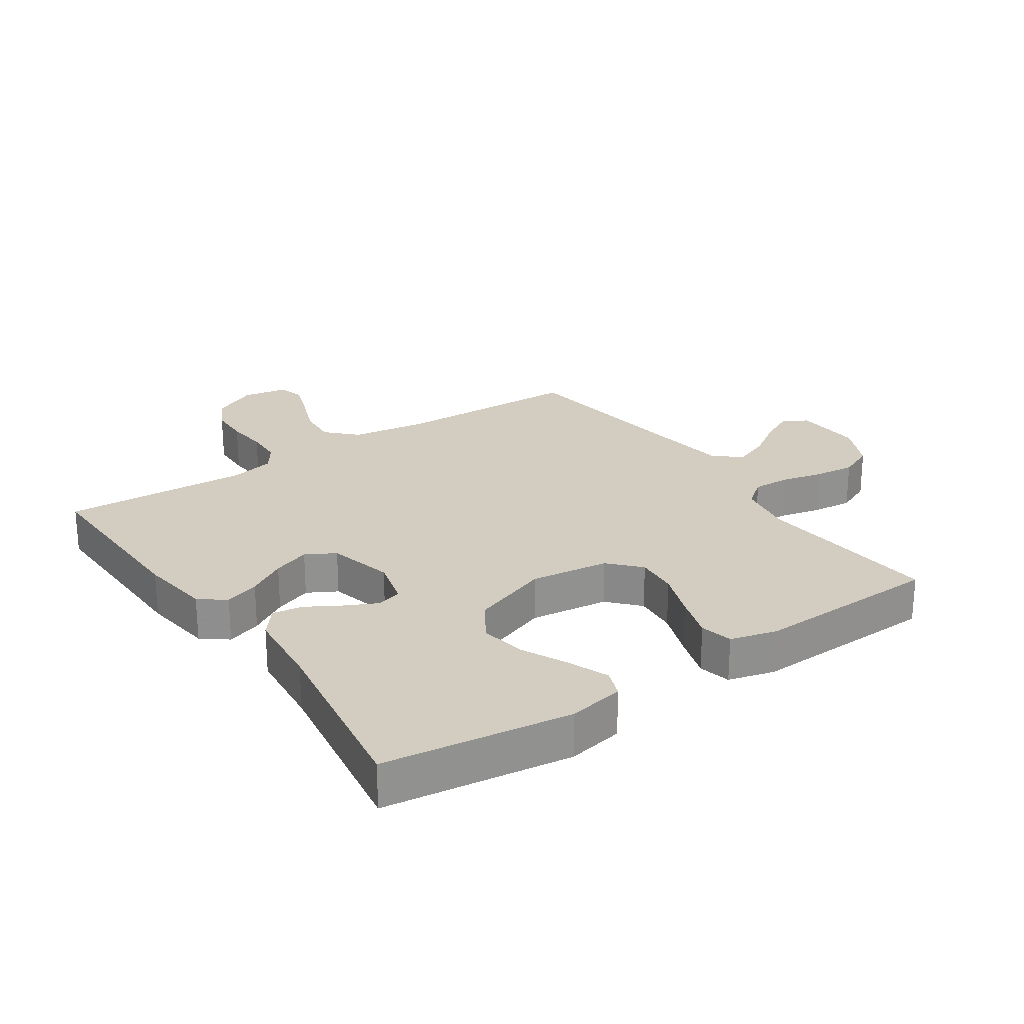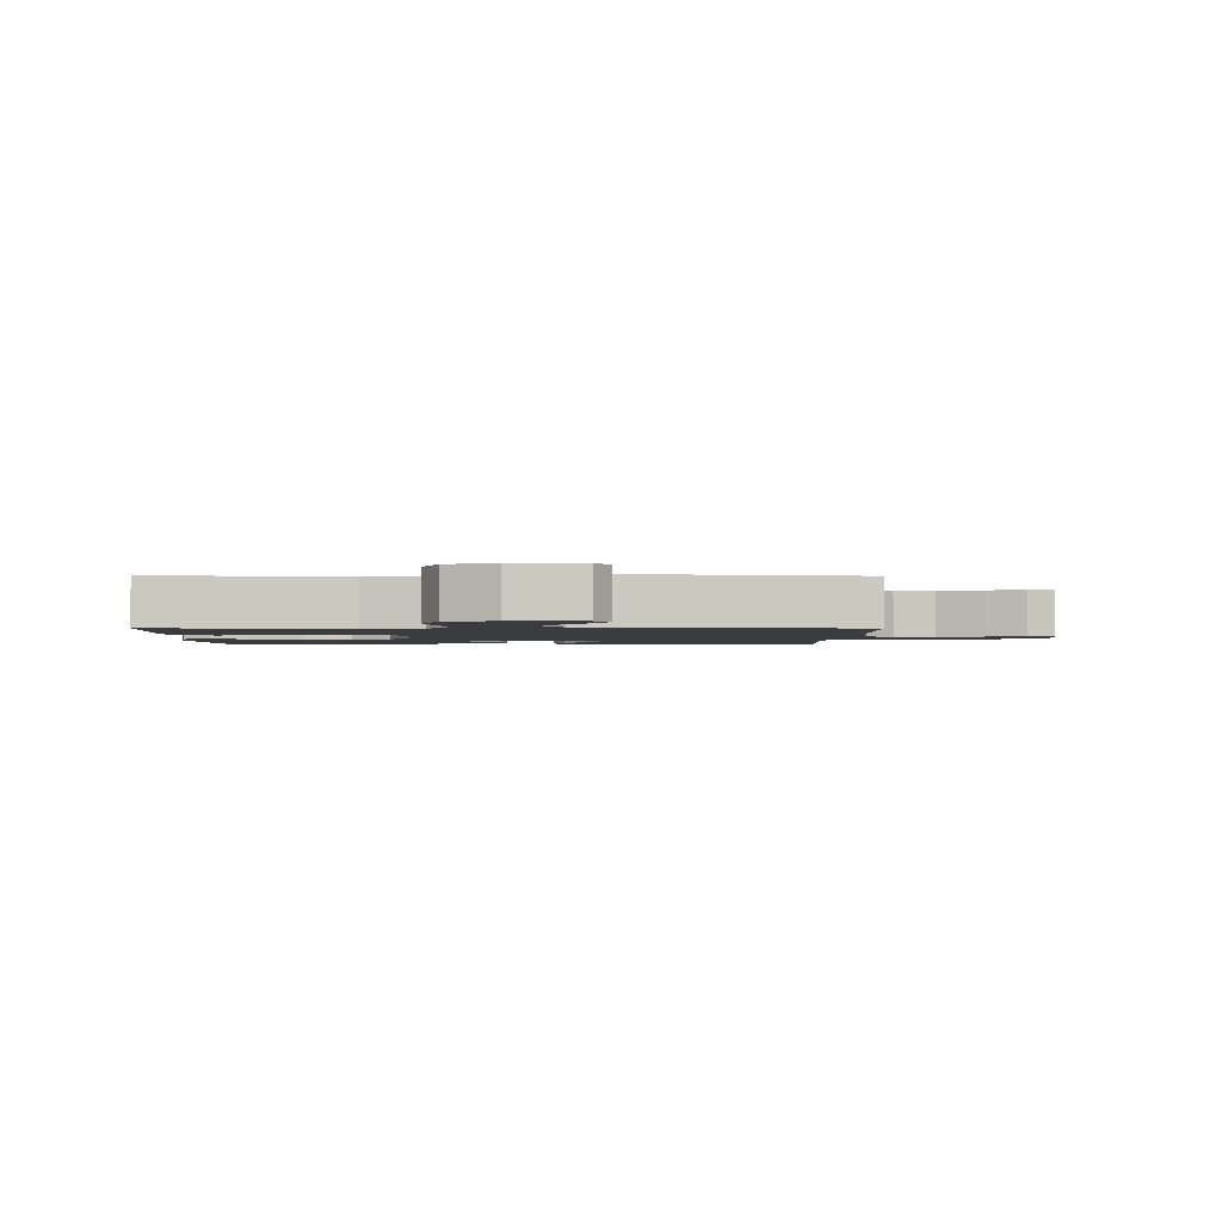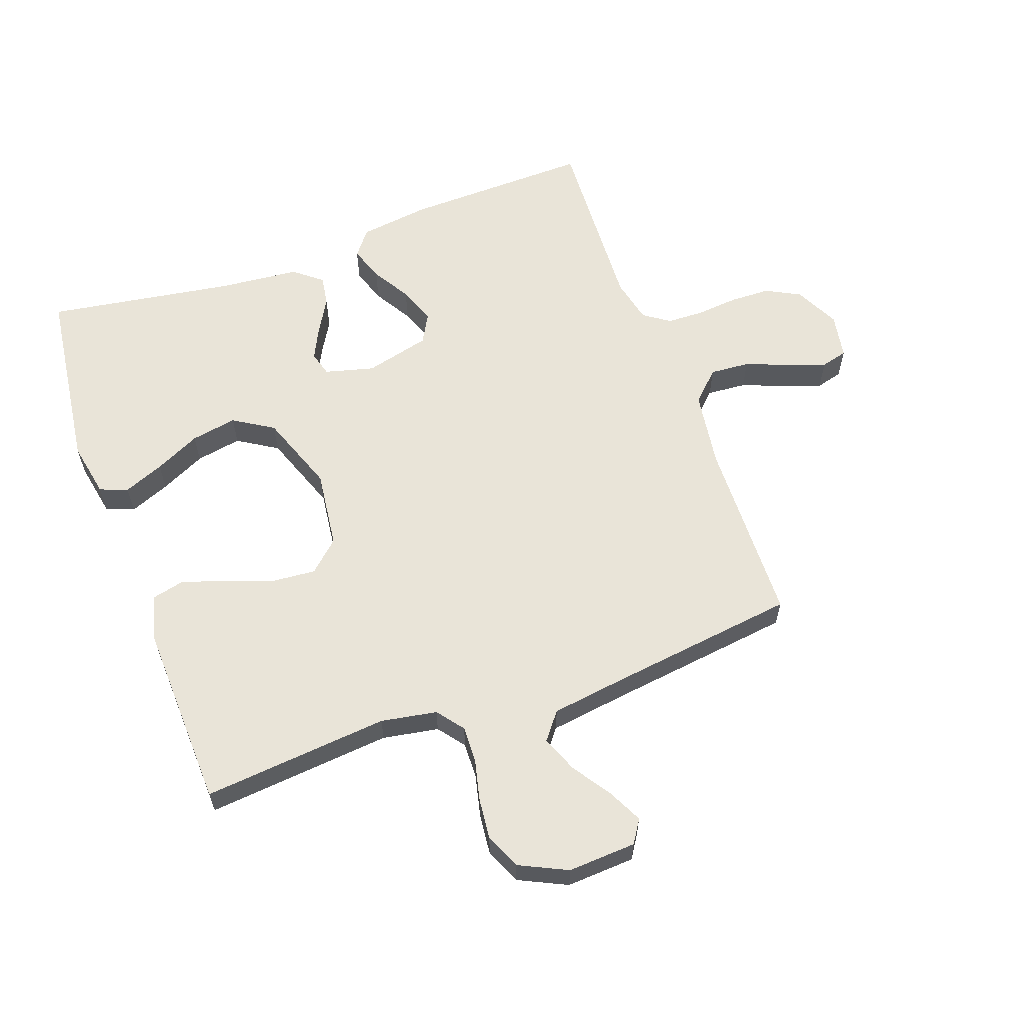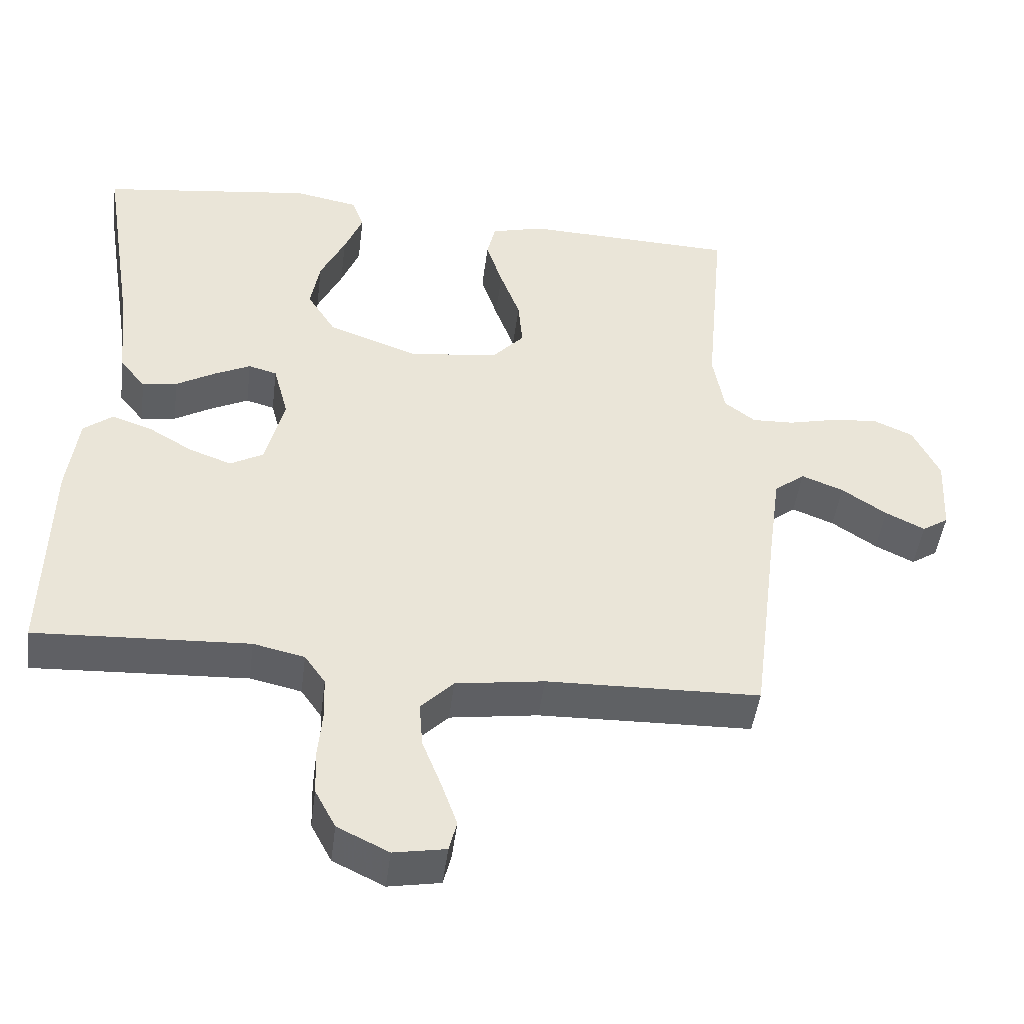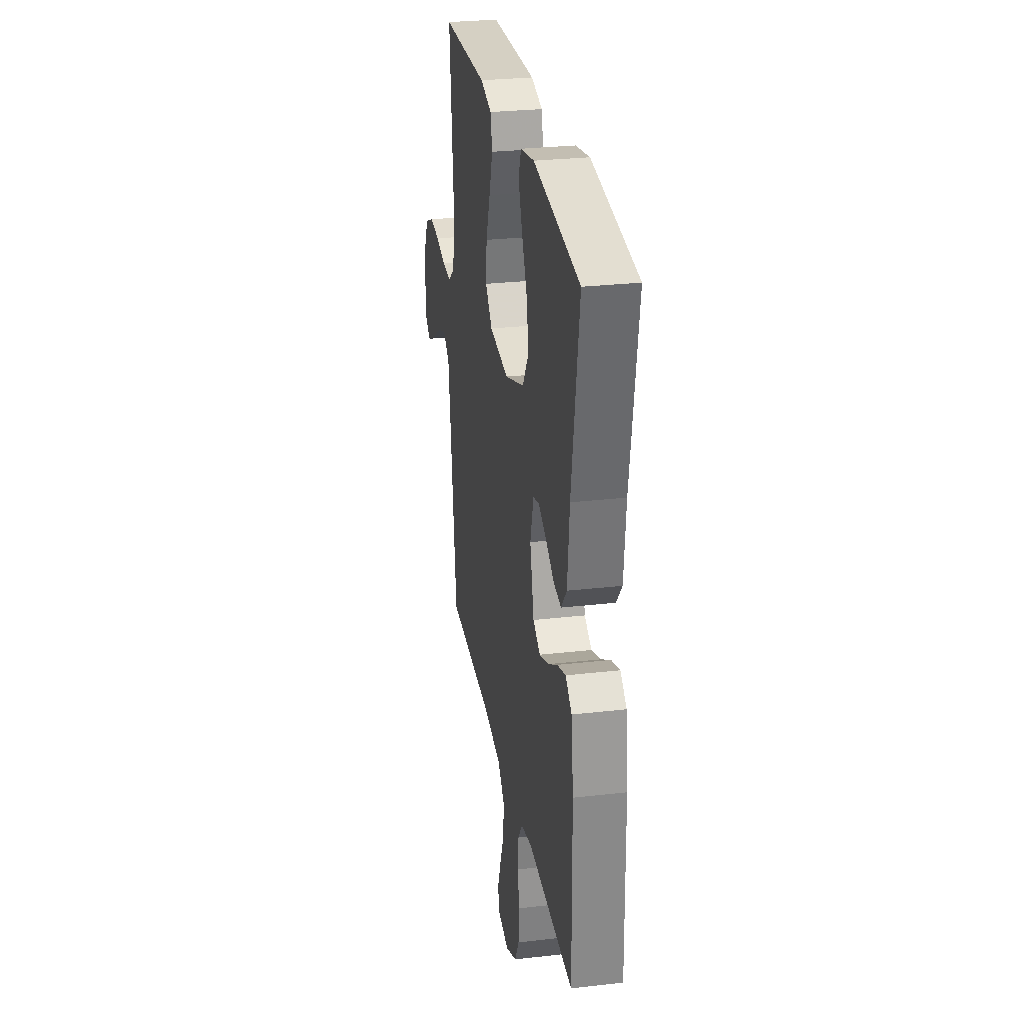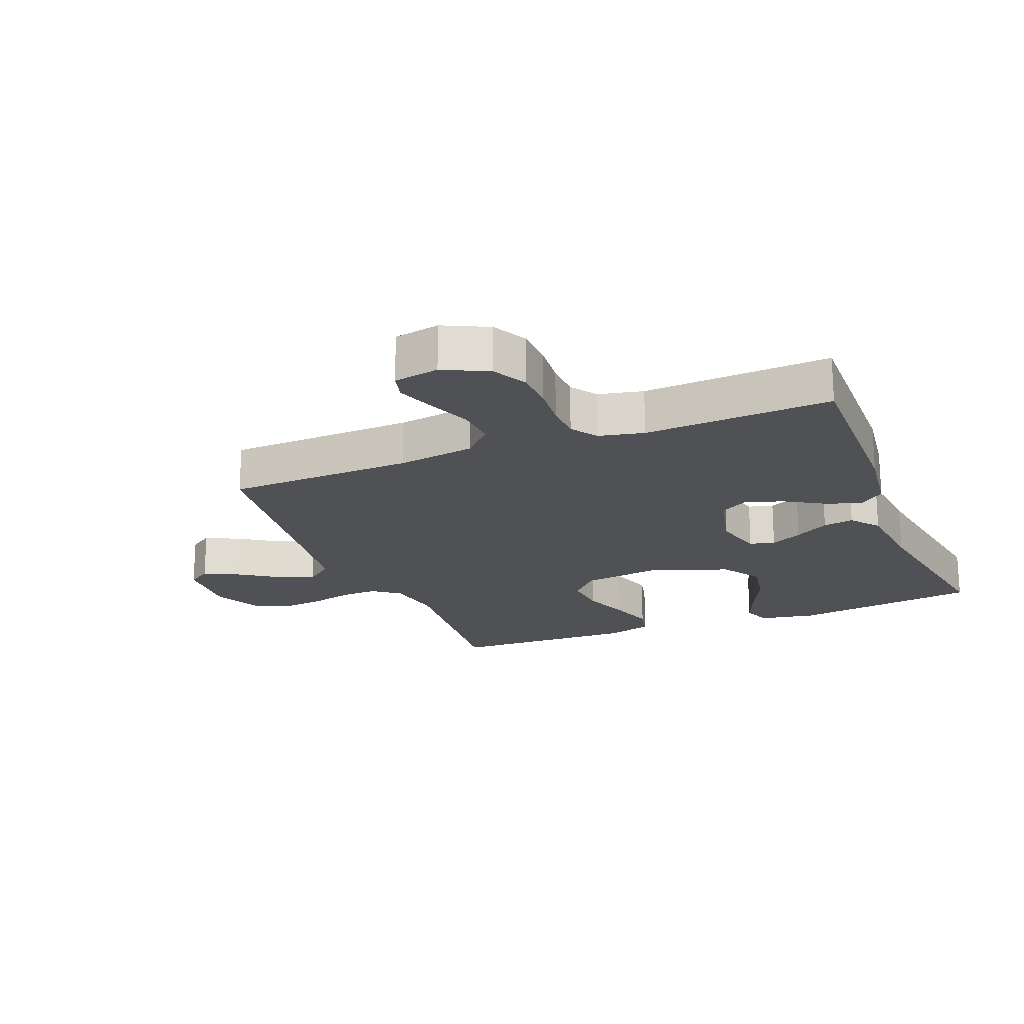
<metadata>
{"format":"obj","ext":"obj","renderer":"f3d","projection":"perspective","resolution":1024,"background":"white","views":[{"elev":24.4,"azim":-34.3,"up":"+Y"},{"elev":-2.0,"azim":89.1,"up":"+Y"},{"elev":60.7,"azim":70.0,"up":"+Y"},{"elev":-46.4,"azim":-7.2,"up":"+Z"},{"elev":28.4,"azim":-99.8,"up":"+Z"},{"elev":-20.0,"azim":-158.1,"up":"+Y"}]}
</metadata>
<code>
v -0.5 0.07 0.5
v -0.2 0.07 0.54
v -0.11 0.07 0.523
v -0.093 0.07 0.478
v -0.119 0.07 0.413
v -0.154 0.07 0.34
v -0.167 0.07 0.266
v -0.127 0.07 0.202
v 0 0.07 0.156
v 0.126 0.07 0.172
v 0.171 0.07 0.221
v 0.165 0.07 0.29
v 0.137 0.07 0.367
v 0.114 0.07 0.438
v 0.126 0.07 0.49
v 0.2 0.07 0.51
v 0.5 0.07 0.5
v 0.473 0.07 0.2
v 0.489 0.07 0.11
v 0.532 0.07 0.077
v 0.591 0.07 0.079
v 0.658 0.07 0.095
v 0.724 0.07 0.102
v 0.781 0.07 0.077
v 0.818 0.07 0
v 0.812 0.07 -0.11
v 0.775 0.07 -0.134
v 0.72 0.07 -0.107
v 0.657 0.07 -0.065
v 0.598 0.07 -0.042
v 0.555 0.07 -0.076
v 0.538 0.07 -0.2
v 0.5 0.07 -0.5
v 0.2 0.07 -0.508
v 0.076 0.07 -0.526
v 0.03 0.07 -0.573
v 0.035 0.07 -0.637
v 0.062 0.07 -0.706
v 0.084 0.07 -0.768
v 0.073 0.07 -0.811
v 0 0.07 -0.824
v -0.072 0.07 -0.789
v -0.101 0.07 -0.734
v -0.103 0.07 -0.669
v -0.097 0.07 -0.602
v -0.099 0.07 -0.543
v -0.128 0.07 -0.501
v -0.2 0.07 -0.485
v -0.5 0.07 -0.5
v -0.494 0.07 -0.2
v -0.479 0.07 -0.085
v -0.438 0.07 -0.053
v -0.382 0.07 -0.072
v -0.32 0.07 -0.109
v -0.26 0.07 -0.131
v -0.213 0.07 -0.105
v -0.187 0.07 0
v -0.208 0.07 0.079
v -0.248 0.07 0.09
v -0.299 0.07 0.065
v -0.354 0.07 0.033
v -0.403 0.07 0.025
v -0.439 0.07 0.07
v -0.452 0.07 0.2
v -0.5 0 0.5
v -0.2 0 0.54
v -0.11 0 0.523
v -0.093 0 0.478
v -0.119 0 0.413
v -0.154 0 0.34
v -0.167 0 0.266
v -0.127 0 0.202
v 0 0 0.156
v 0.126 0 0.172
v 0.171 0 0.221
v 0.165 0 0.29
v 0.137 0 0.367
v 0.114 0 0.438
v 0.126 0 0.49
v 0.2 0 0.51
v 0.5 0 0.5
v 0.473 0 0.2
v 0.489 0 0.11
v 0.532 0 0.077
v 0.591 0 0.079
v 0.658 0 0.095
v 0.724 0 0.102
v 0.781 0 0.077
v 0.818 0 0
v 0.812 0 -0.11
v 0.775 0 -0.134
v 0.72 0 -0.107
v 0.657 0 -0.065
v 0.598 0 -0.042
v 0.555 0 -0.076
v 0.538 0 -0.2
v 0.5 0 -0.5
v 0.2 0 -0.508
v 0.076 0 -0.526
v 0.03 0 -0.573
v 0.035 0 -0.637
v 0.062 0 -0.706
v 0.084 0 -0.768
v 0.073 0 -0.811
v 0 0 -0.824
v -0.072 0 -0.789
v -0.101 0 -0.734
v -0.103 0 -0.669
v -0.097 0 -0.602
v -0.099 0 -0.543
v -0.128 0 -0.501
v -0.2 0 -0.485
v -0.5 0 -0.5
v -0.494 0 -0.2
v -0.479 0 -0.085
v -0.438 0 -0.053
v -0.382 0 -0.072
v -0.32 0 -0.109
v -0.26 0 -0.131
v -0.213 0 -0.105
v -0.187 0 0
v -0.208 0 0.079
v -0.248 0 0.09
v -0.299 0 0.065
v -0.354 0 0.033
v -0.403 0 0.025
v -0.439 0 0.07
v -0.452 0 0.2
f 61 62 63 64
f 60 61 64 1
f 59 60 1 2
f 58 59 2
f 57 58 2
f 51 52 53 54
f 51 54 55
f 48 49 50 51
f 47 48 51 55
f 46 47 55 56
f 42 43 44 45
f 42 45 46
f 41 42 46
f 37 38 39 40
f 37 40 41 46
f 32 33 34
f 31 32 34 35
f 26 27 28 29
f 26 29 30
f 25 26 30
f 24 25 30
f 21 22 23 24
f 20 21 24 30
f 19 20 30 31
f 15 16 17 18
f 15 18 19
f 12 13 14 15
f 12 15 19 31
f 3 4 5 6
f 2 3 6
f 2 6 7
f 57 2 7
f 37 46 56 57
f 36 37 57 7
f 35 36 7 8
f 31 35 8 9
f 11 12 31
f 10 11 31
f 9 10 31
f 128 127 126 125
f 65 128 125 124
f 66 65 124 123
f 66 123 122
f 66 122 121
f 118 117 116 115
f 119 118 115
f 115 114 113 112
f 119 115 112 111
f 120 119 111 110
f 109 108 107 106
f 110 109 106
f 110 106 105
f 104 103 102 101
f 110 105 104 101
f 98 97 96
f 99 98 96 95
f 93 92 91 90
f 94 93 90
f 94 90 89
f 94 89 88
f 88 87 86 85
f 94 88 85 84
f 95 94 84 83
f 82 81 80 79
f 83 82 79
f 79 78 77 76
f 95 83 79 76
f 70 69 68 67
f 70 67 66
f 71 70 66
f 71 66 121
f 121 120 110 101
f 71 121 101 100
f 72 71 100 99
f 73 72 99 95
f 95 76 75
f 95 75 74
f 95 74 73
f 1 65 66 2
f 2 66 67 3
f 3 67 68 4
f 4 68 69 5
f 5 69 70 6
f 6 70 71 7
f 7 71 72 8
f 8 72 73 9
f 9 73 74 10
f 10 74 75 11
f 11 75 76 12
f 12 76 77 13
f 13 77 78 14
f 14 78 79 15
f 15 79 80 16
f 16 80 81 17
f 17 81 82 18
f 18 82 83 19
f 19 83 84 20
f 20 84 85 21
f 21 85 86 22
f 22 86 87 23
f 23 87 88 24
f 24 88 89 25
f 25 89 90 26
f 26 90 91 27
f 27 91 92 28
f 28 92 93 29
f 29 93 94 30
f 30 94 95 31
f 31 95 96 32
f 32 96 97 33
f 33 97 98 34
f 34 98 99 35
f 35 99 100 36
f 36 100 101 37
f 37 101 102 38
f 38 102 103 39
f 39 103 104 40
f 40 104 105 41
f 41 105 106 42
f 42 106 107 43
f 43 107 108 44
f 44 108 109 45
f 45 109 110 46
f 46 110 111 47
f 47 111 112 48
f 48 112 113 49
f 49 113 114 50
f 50 114 115 51
f 51 115 116 52
f 52 116 117 53
f 53 117 118 54
f 54 118 119 55
f 55 119 120 56
f 56 120 121 57
f 57 121 122 58
f 58 122 123 59
f 59 123 124 60
f 60 124 125 61
f 61 125 126 62
f 62 126 127 63
f 63 127 128 64
f 64 128 65 1

</code>
